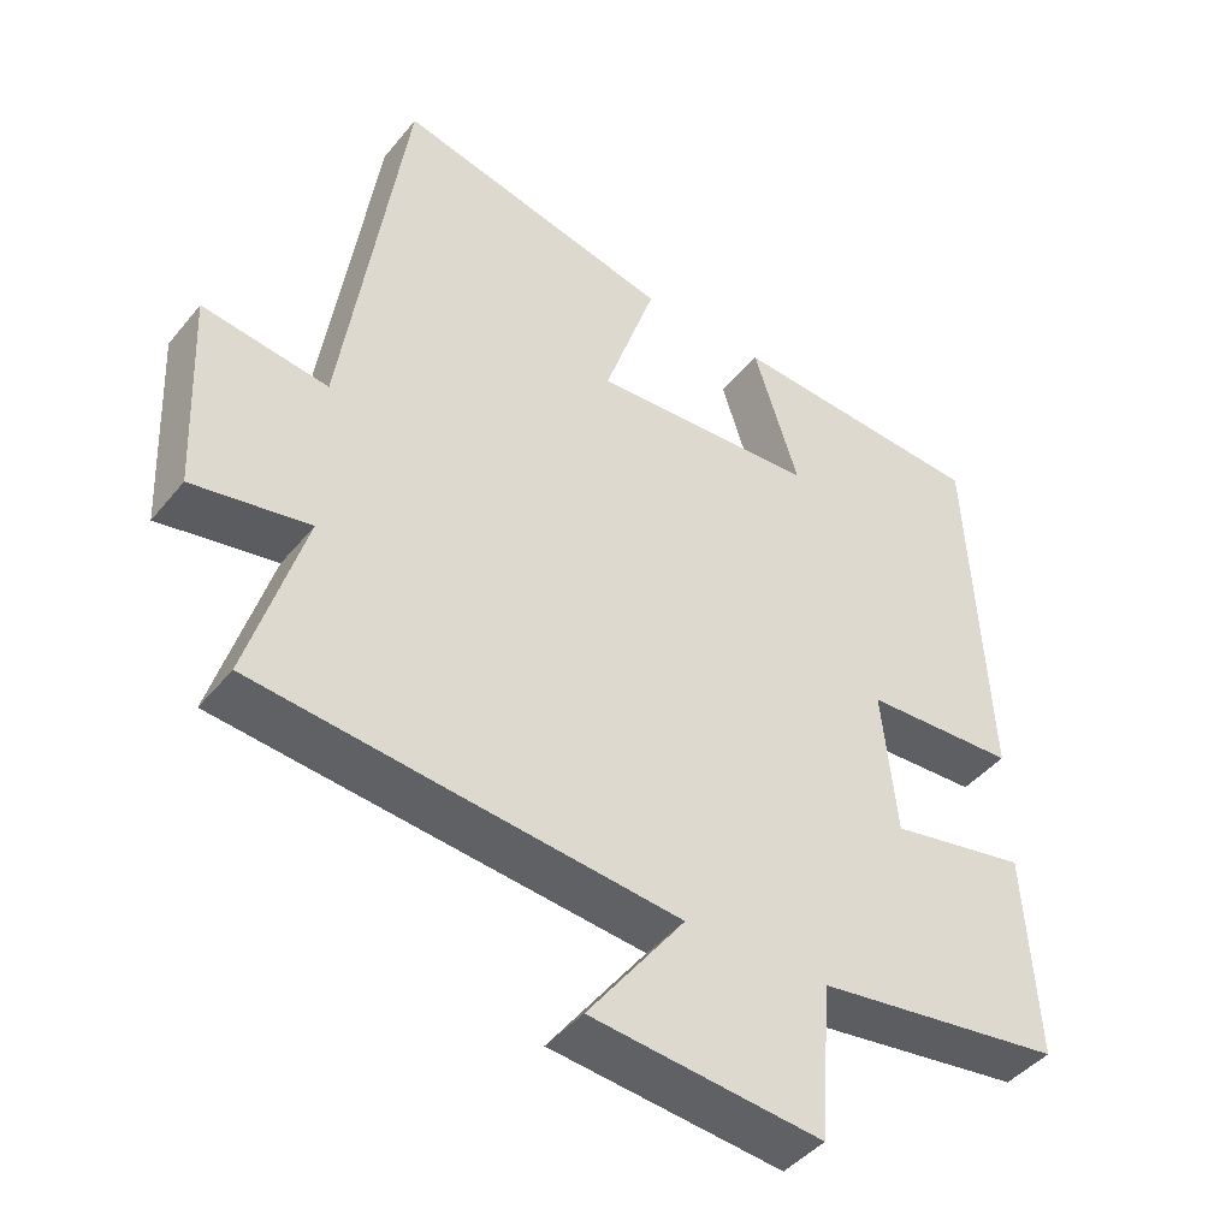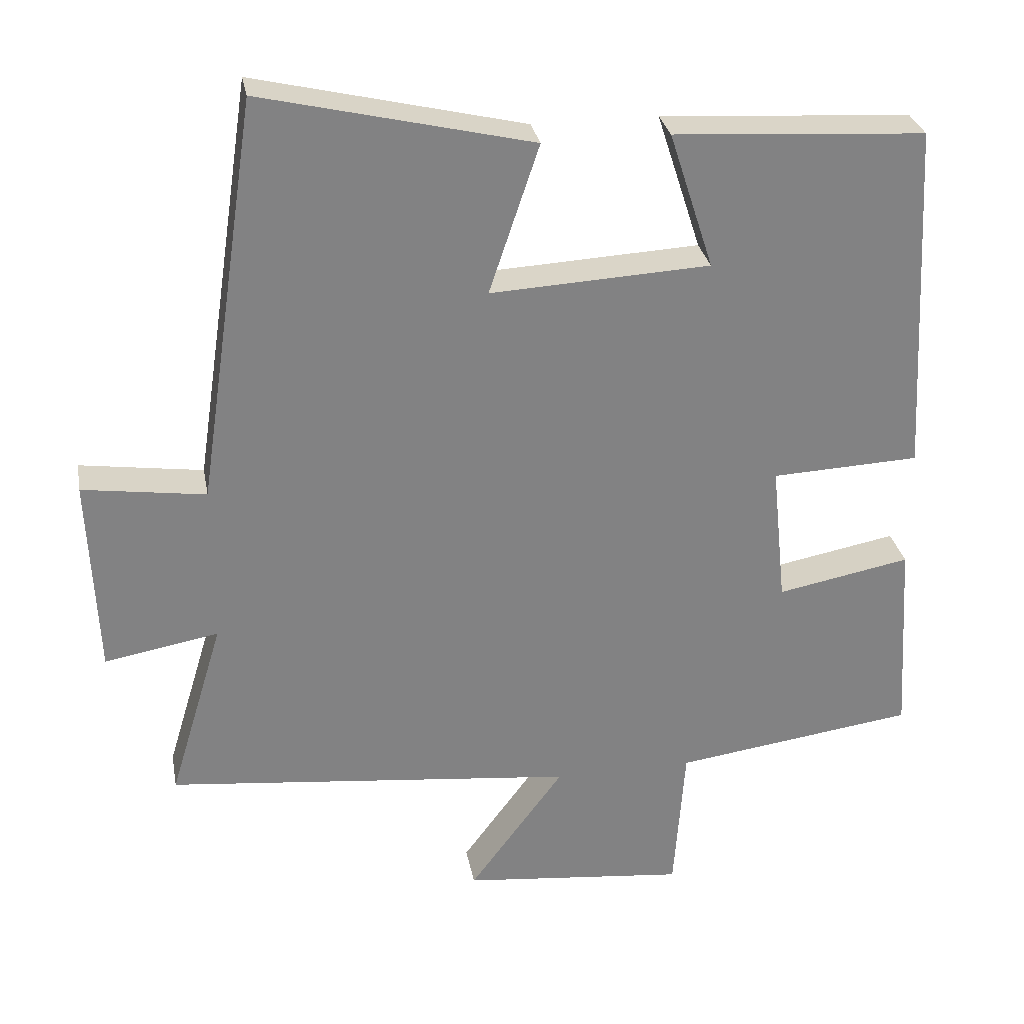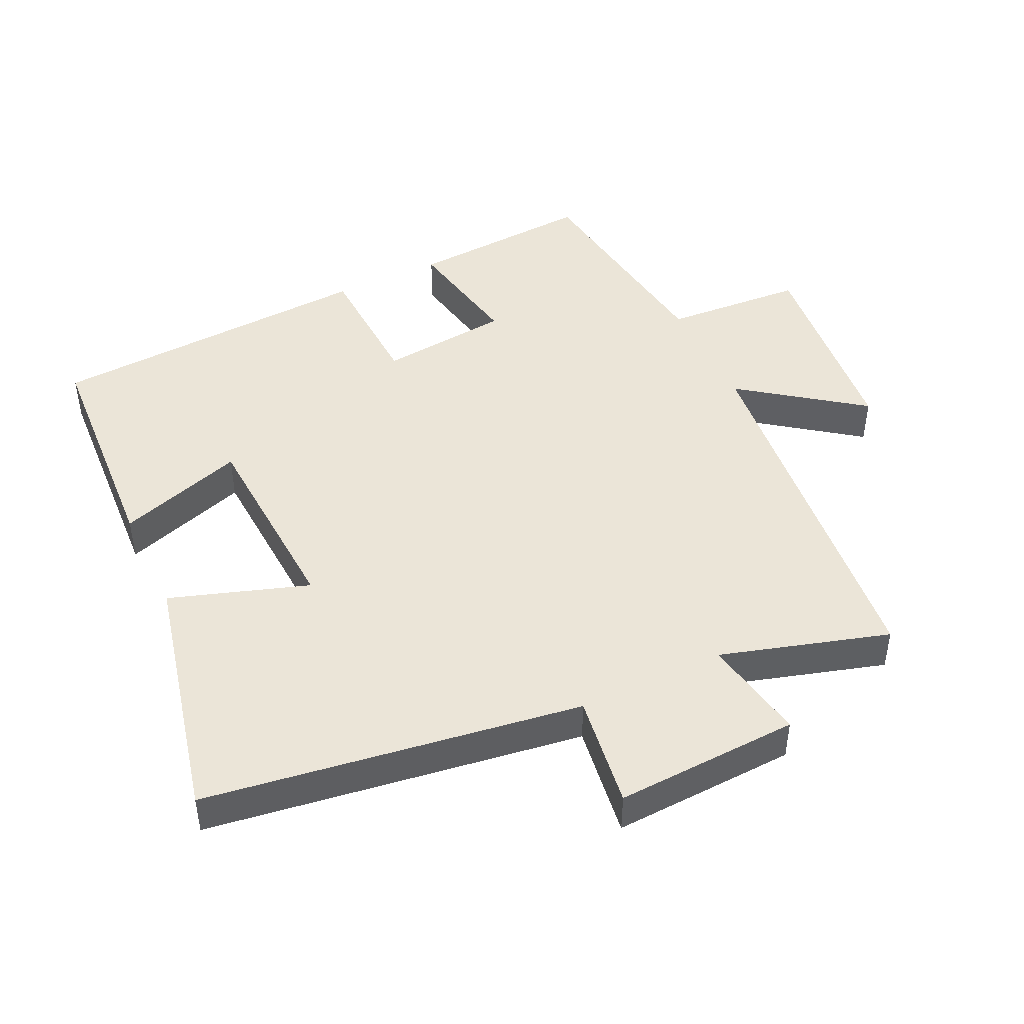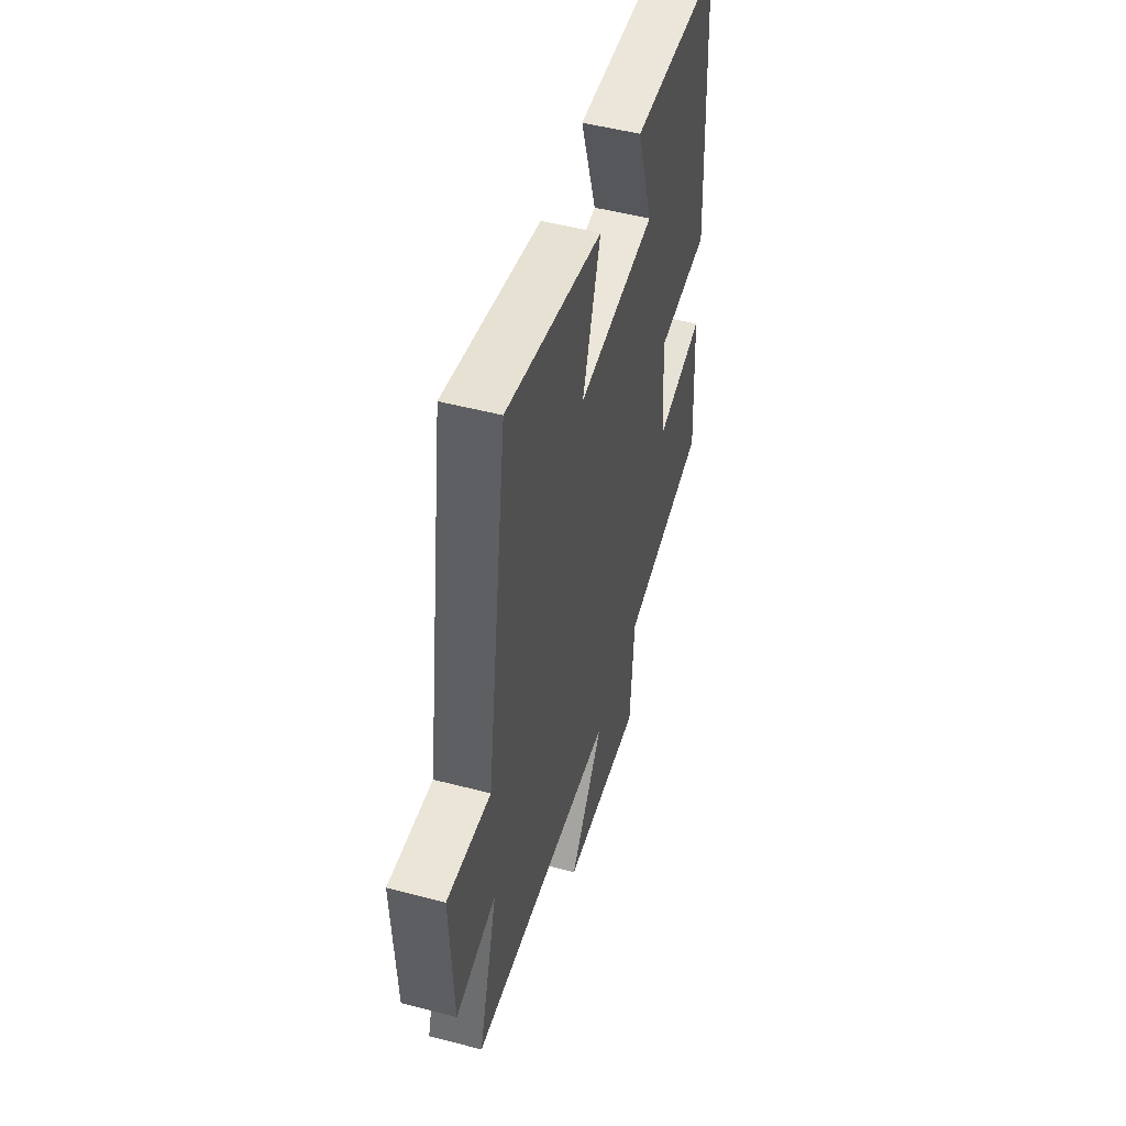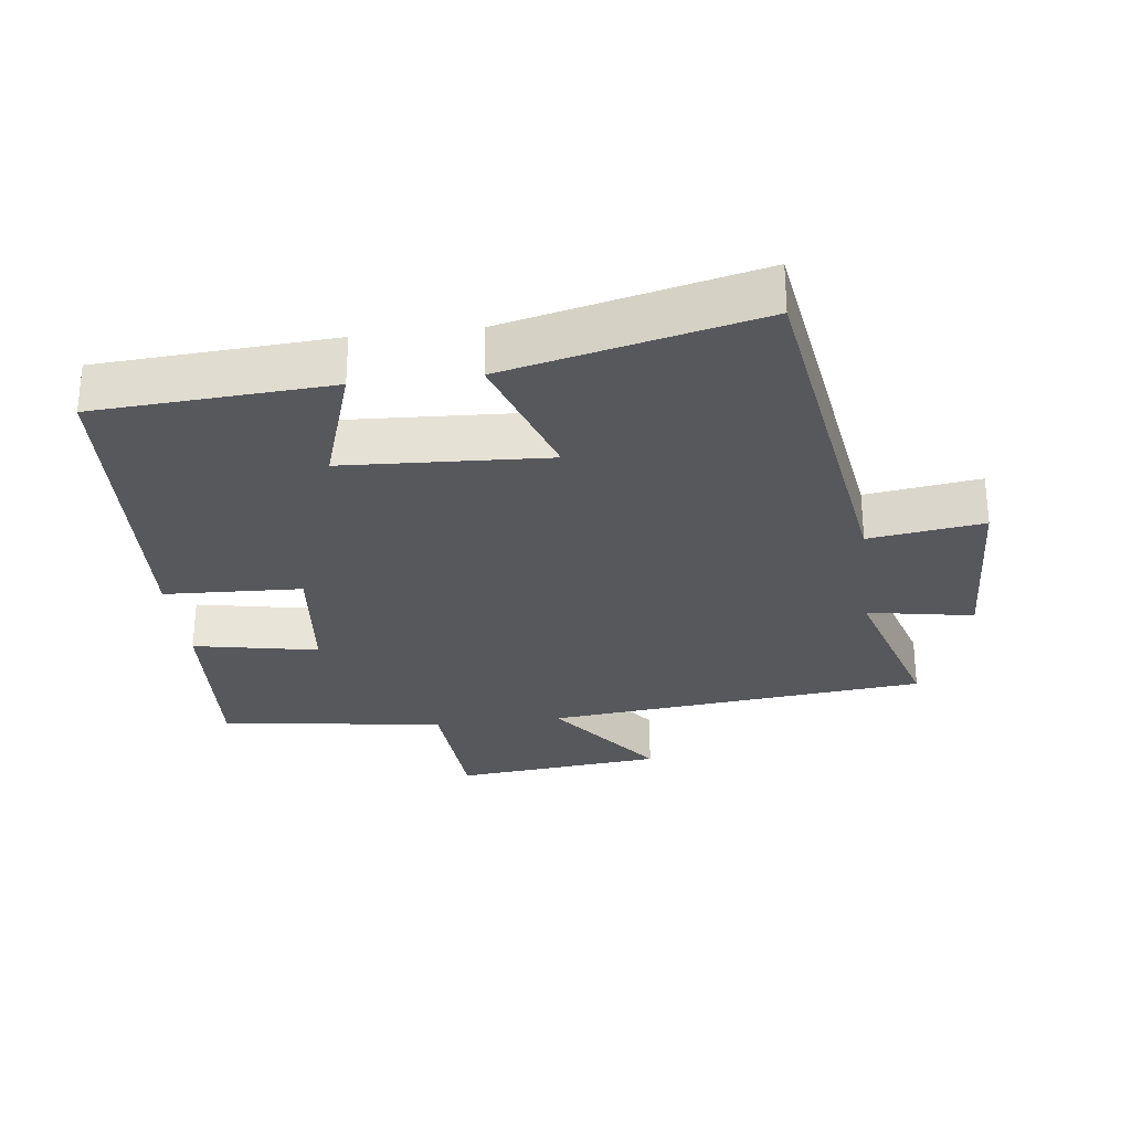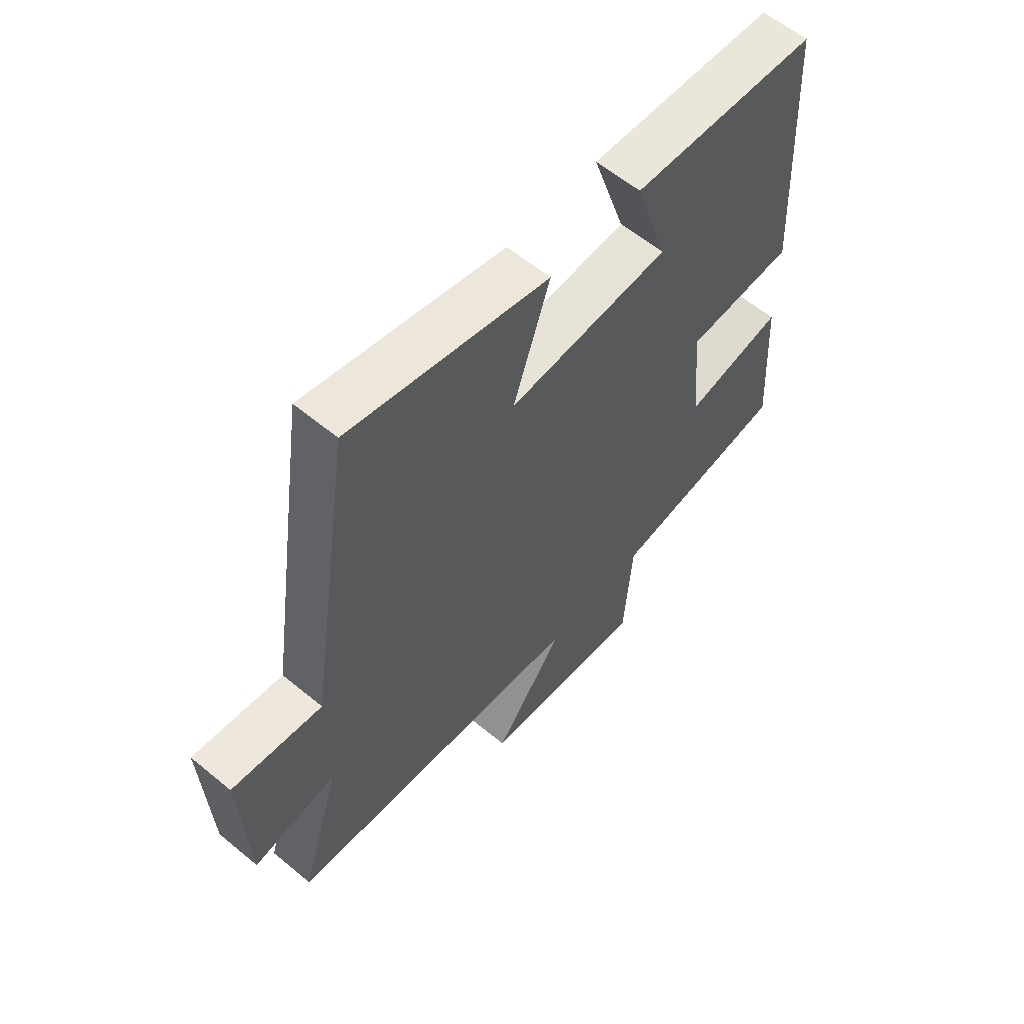
<metadata>
{"format":"obj","ext":"obj","renderer":"f3d","projection":"perspective","resolution":1024,"background":"white","views":[{"elev":-43.6,"azim":143.9,"up":"+Z"},{"elev":29.5,"azim":169.6,"up":"+Z"},{"elev":45.9,"azim":64.4,"up":"+Y"},{"elev":50.7,"azim":106.0,"up":"+Z"},{"elev":-28.5,"azim":7.0,"up":"+Y"},{"elev":59.7,"azim":130.3,"up":"+Z"}]}
</metadata>
<code>
v 0.417 0.07 0.588
v 0.5 0.07 0.03
v 0.669 0.07 0.054
v 0.657 0.07 -0.22
v 0.5 0.07 -0.192
v 0.575 0.07 -0.441
v 0.01 0.07 -0.5
v 0.141 0.07 -0.676
v -0.169 0.07 -0.708
v -0.184 0.07 -0.5
v -0.517 0.07 -0.454
v -0.5 0.07 -0.179
v -0.316 0.07 -0.214
v -0.296 0.07 -0.02
v -0.5 0.07 -0.011
v -0.474 0.07 0.478
v -0.127 0.07 0.5
v -0.188 0.07 0.311
v 0.114 0.07 0.295
v 0.045 0.07 0.5
v 0.417 0 0.588
v 0.5 0 0.03
v 0.669 0 0.054
v 0.657 0 -0.22
v 0.5 0 -0.192
v 0.575 0 -0.441
v 0.01 0 -0.5
v 0.141 0 -0.676
v -0.169 0 -0.708
v -0.184 0 -0.5
v -0.517 0 -0.454
v -0.5 0 -0.179
v -0.316 0 -0.214
v -0.296 0 -0.02
v -0.5 0 -0.011
v -0.474 0 0.478
v -0.127 0 0.5
v -0.188 0 0.311
v 0.114 0 0.295
v 0.045 0 0.5
f 19 20 1 2
f 18 19 2
f 15 16 17 18
f 14 15 18 2
f 13 14 2
f 10 11 12 13
f 10 13 2 3
f 7 8 9 10
f 5 6 7 10
f 5 10 3
f 3 4 5
f 22 21 40 39
f 22 39 38
f 38 37 36 35
f 22 38 35 34
f 22 34 33
f 33 32 31 30
f 23 22 33 30
f 30 29 28 27
f 30 27 26 25
f 23 30 25
f 25 24 23
f 1 21 22 2
f 2 22 23 3
f 3 23 24 4
f 4 24 25 5
f 5 25 26 6
f 6 26 27 7
f 7 27 28 8
f 8 28 29 9
f 9 29 30 10
f 10 30 31 11
f 11 31 32 12
f 12 32 33 13
f 13 33 34 14
f 14 34 35 15
f 15 35 36 16
f 16 36 37 17
f 17 37 38 18
f 18 38 39 19
f 19 39 40 20
f 20 40 21 1

</code>
